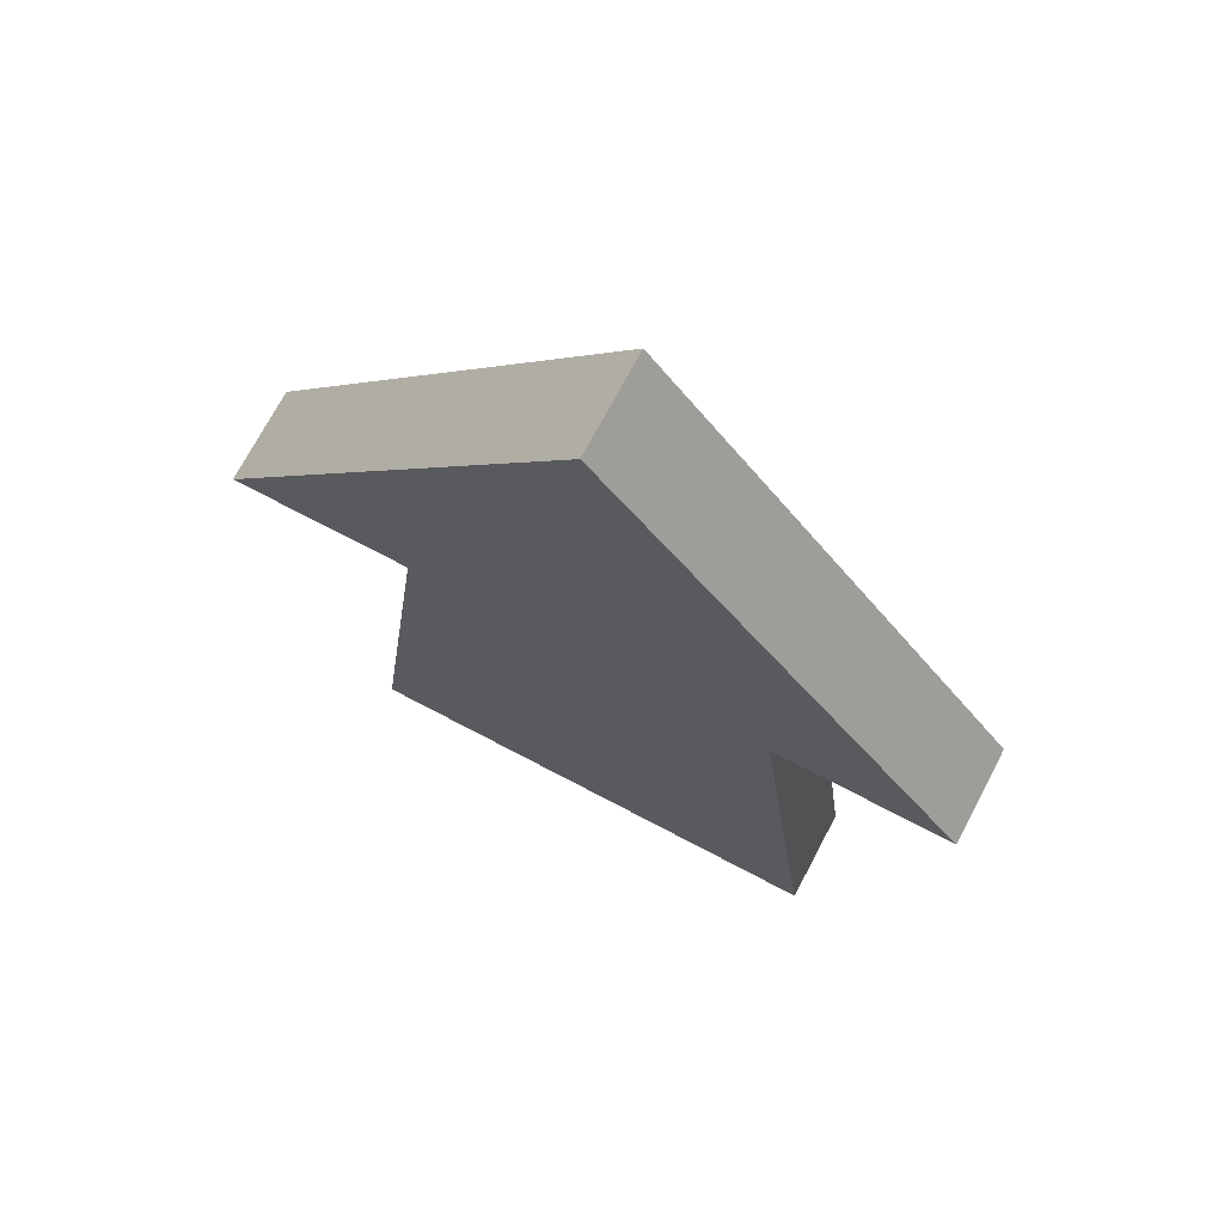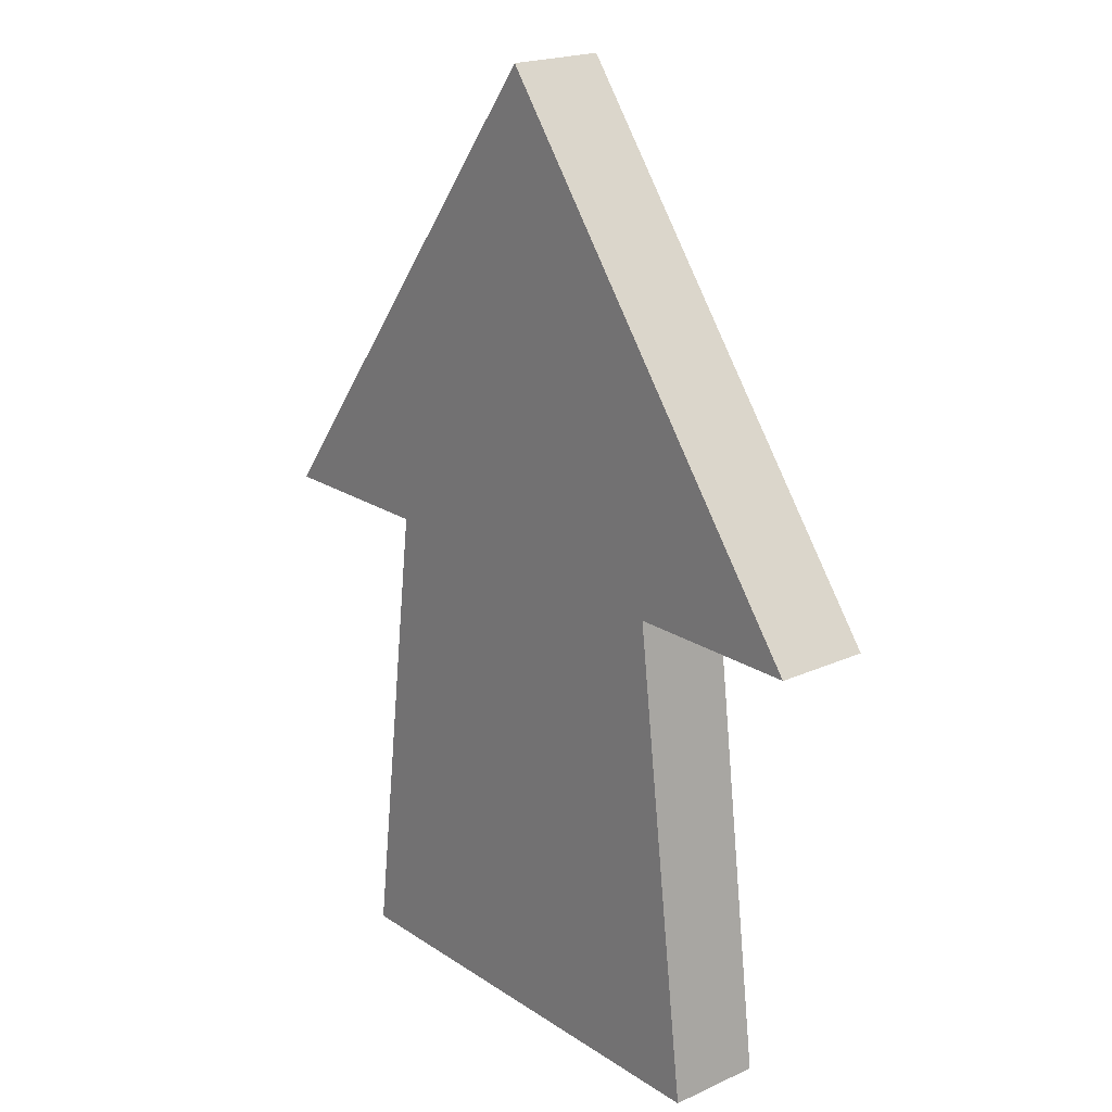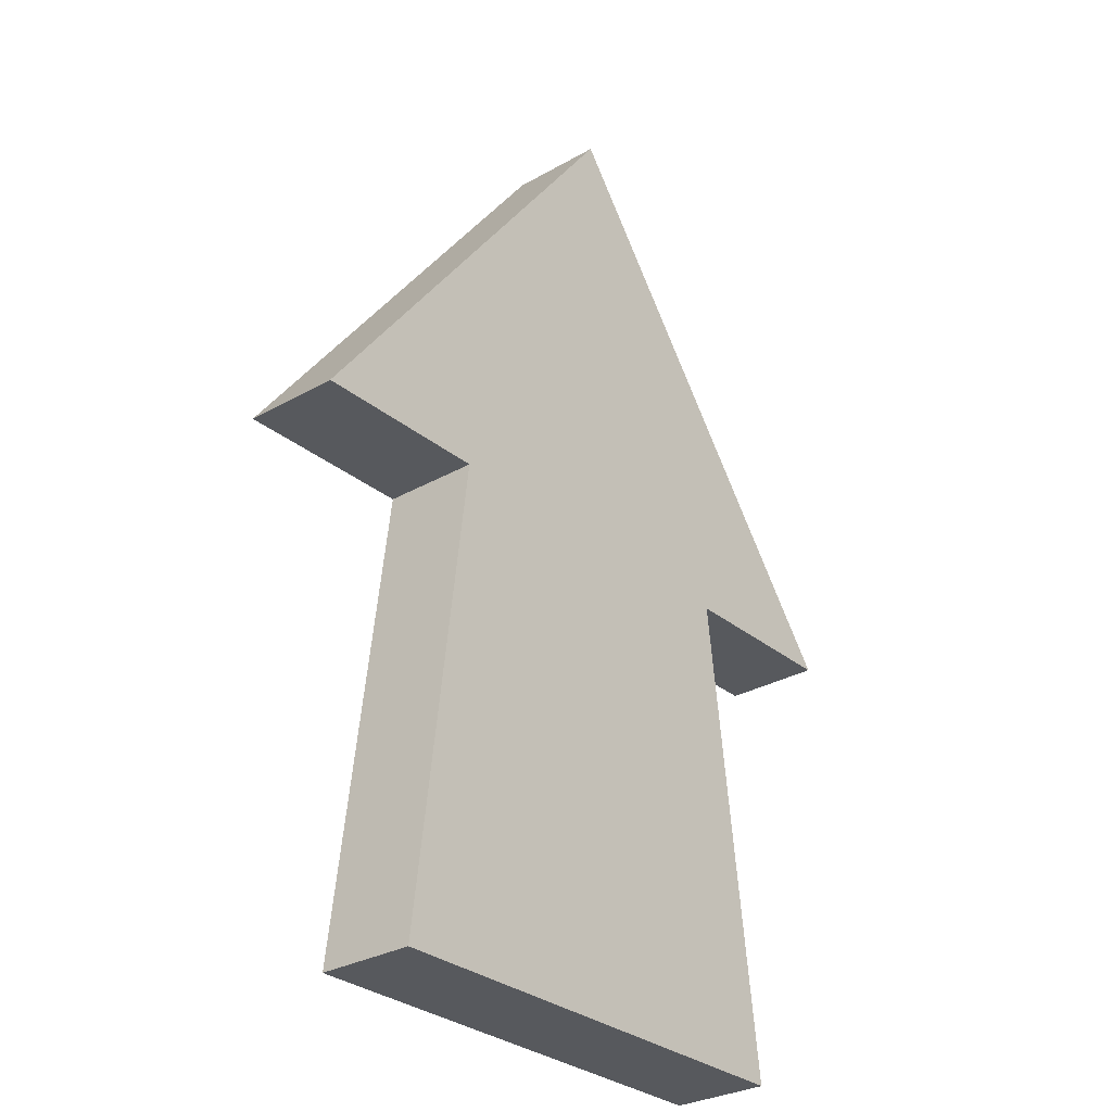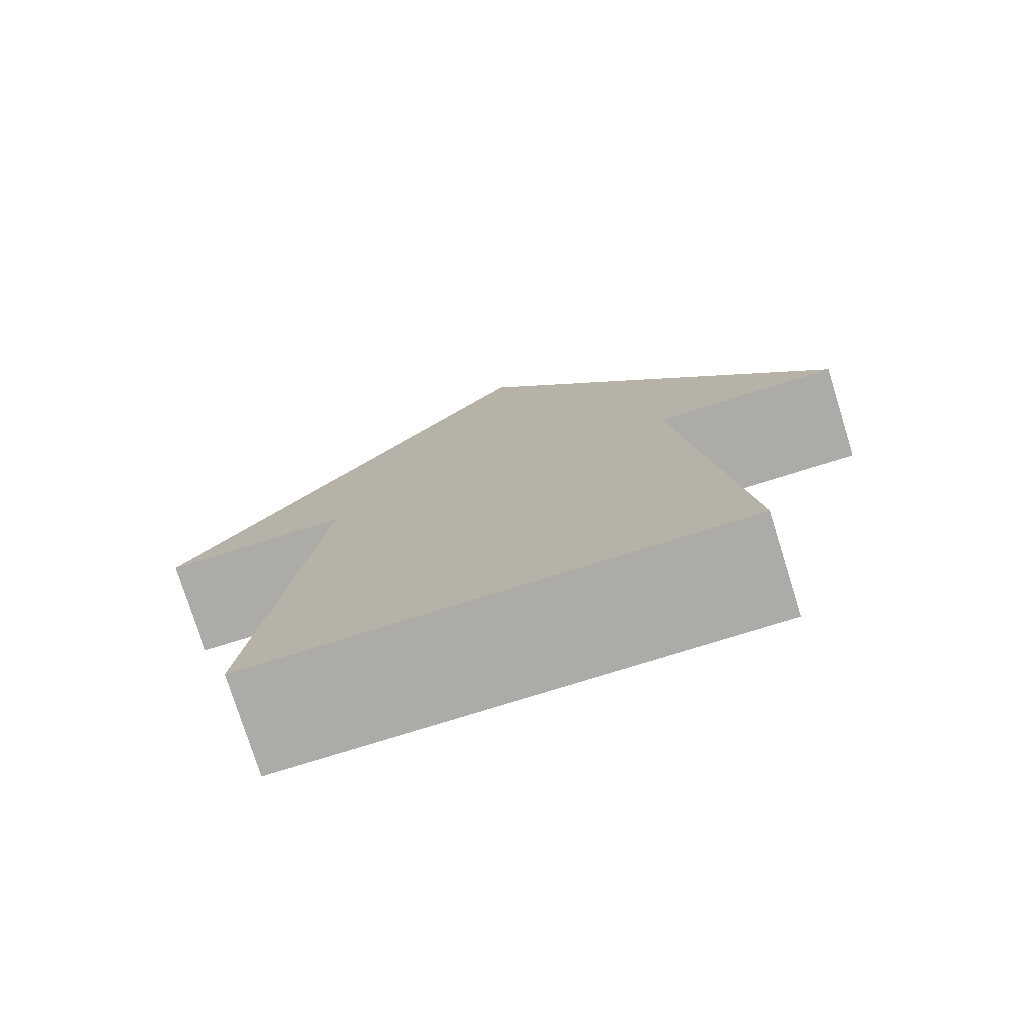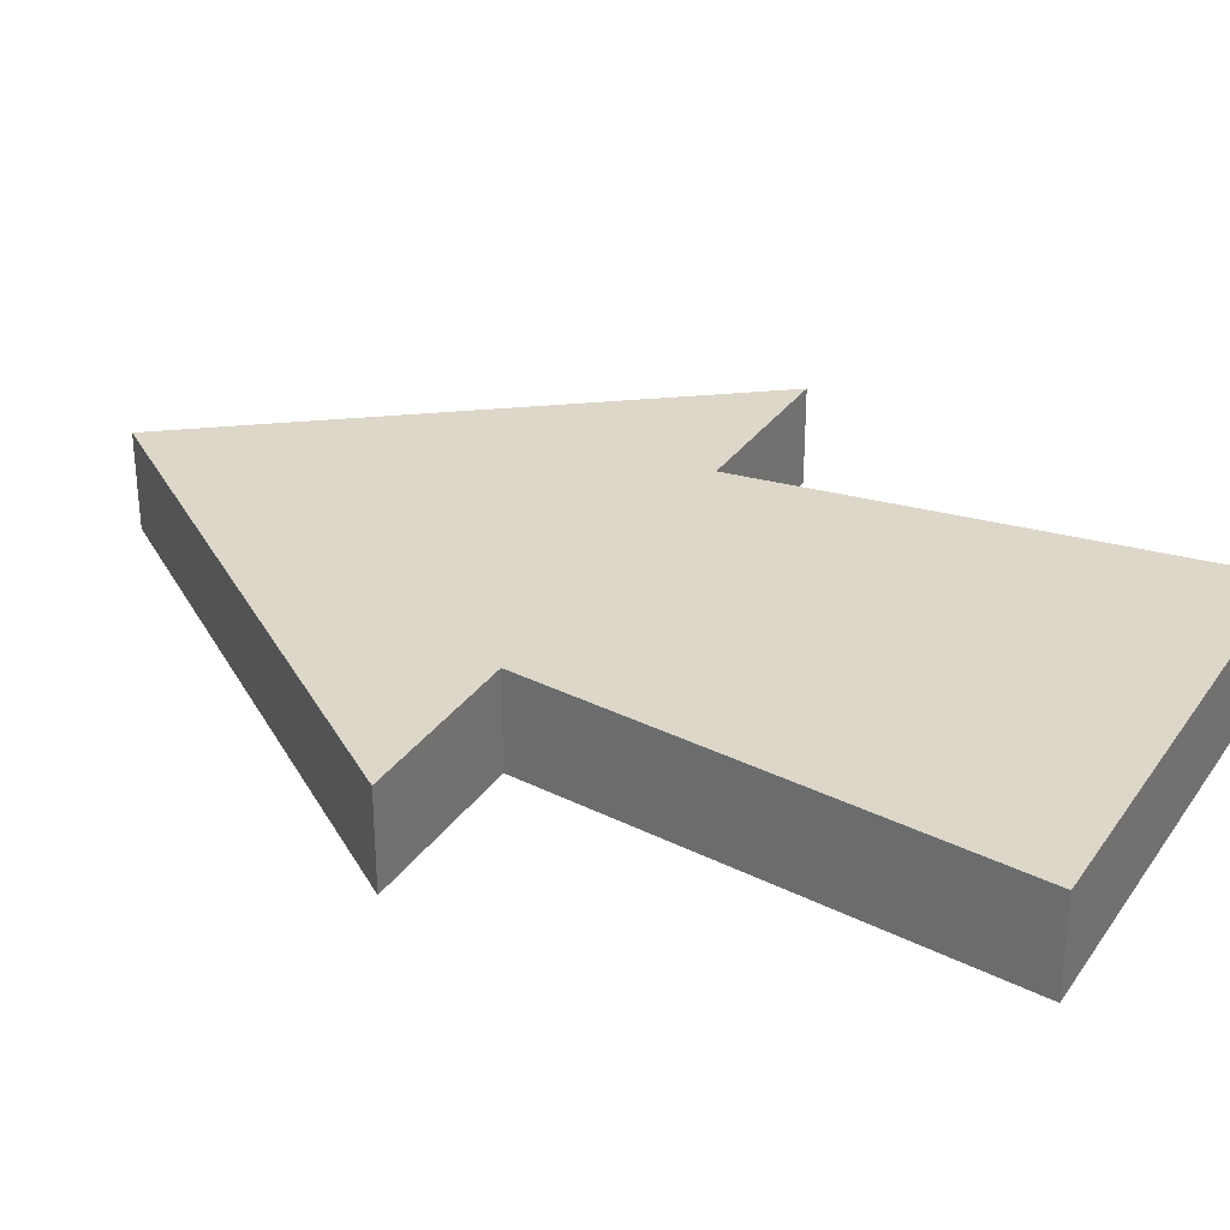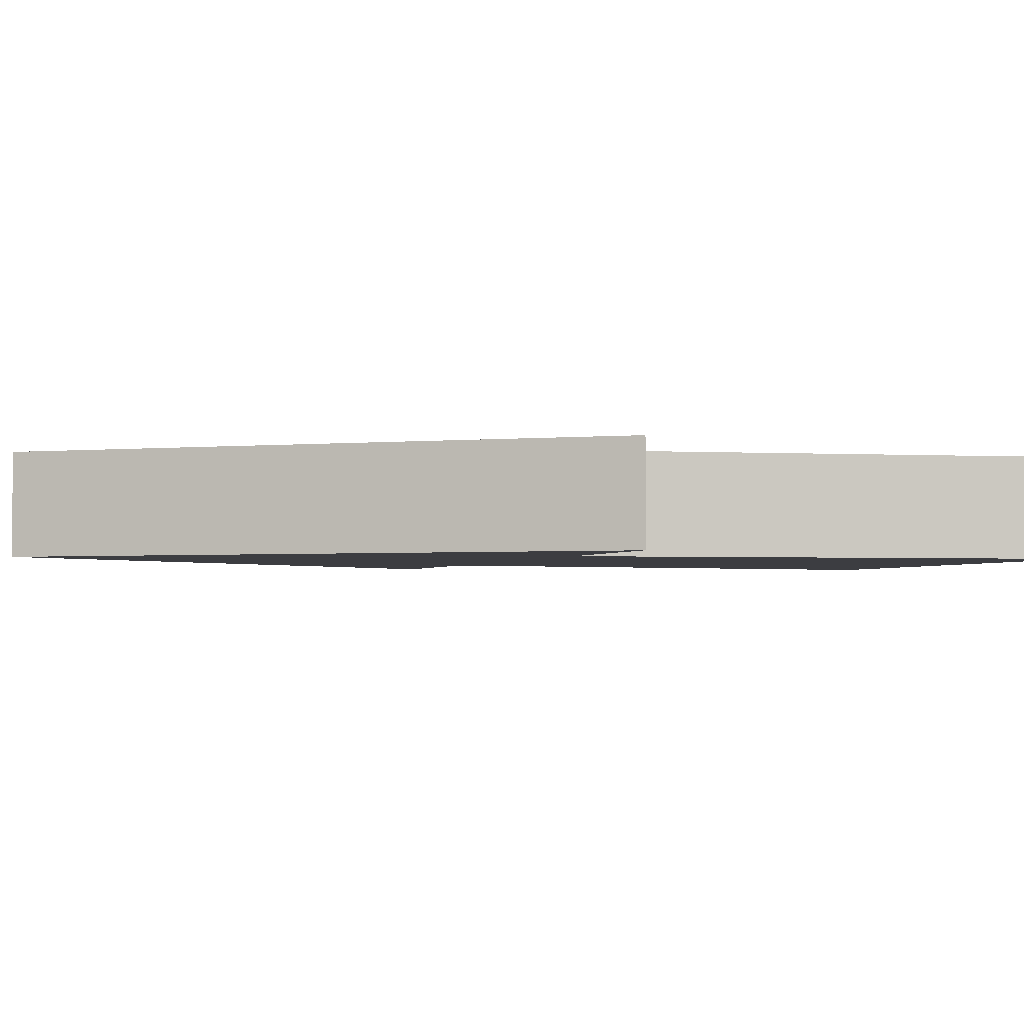
<metadata>
{"format":"obj","ext":"obj","renderer":"f3d","projection":"perspective","resolution":1024,"background":"white","views":[{"elev":72.0,"azim":-152.2,"up":"+Z"},{"elev":20.3,"azim":-129.8,"up":"+Z"},{"elev":-29.7,"azim":130.0,"up":"+Z"},{"elev":-76.4,"azim":-162.7,"up":"+Z"},{"elev":30.9,"azim":118.6,"up":"+Y"},{"elev":-2.7,"azim":72.0,"up":"+Y"}]}
</metadata>
<code>
o Arrow
v 0.75 0.4 2
v 1.5 0.4 2
v 1.5 0 2
v 0.75 0 2
v 0 0.4 4
v 0 0 4
v -1.5 0.4 2
v -1.5 0 2
v -0.75 0.4 2
v -0.75 0 2
v -1 0.4 0
v -1 0 0
v 1 0.4 0
v 1 0 0
g Arrow
f 1 2 3 4
f 2 5 6 3
f 5 7 8 6
f 7 9 10 8
f 9 11 12 10
f 11 13 14 12
f 13 1 4 14
f 1 13 11
f 1 11 9
f 9 7 5
f 1 9 5
f 5 2 1
f 12 14 4
f 10 12 4
f 6 8 10
f 6 10 4
f 4 3 6

</code>
